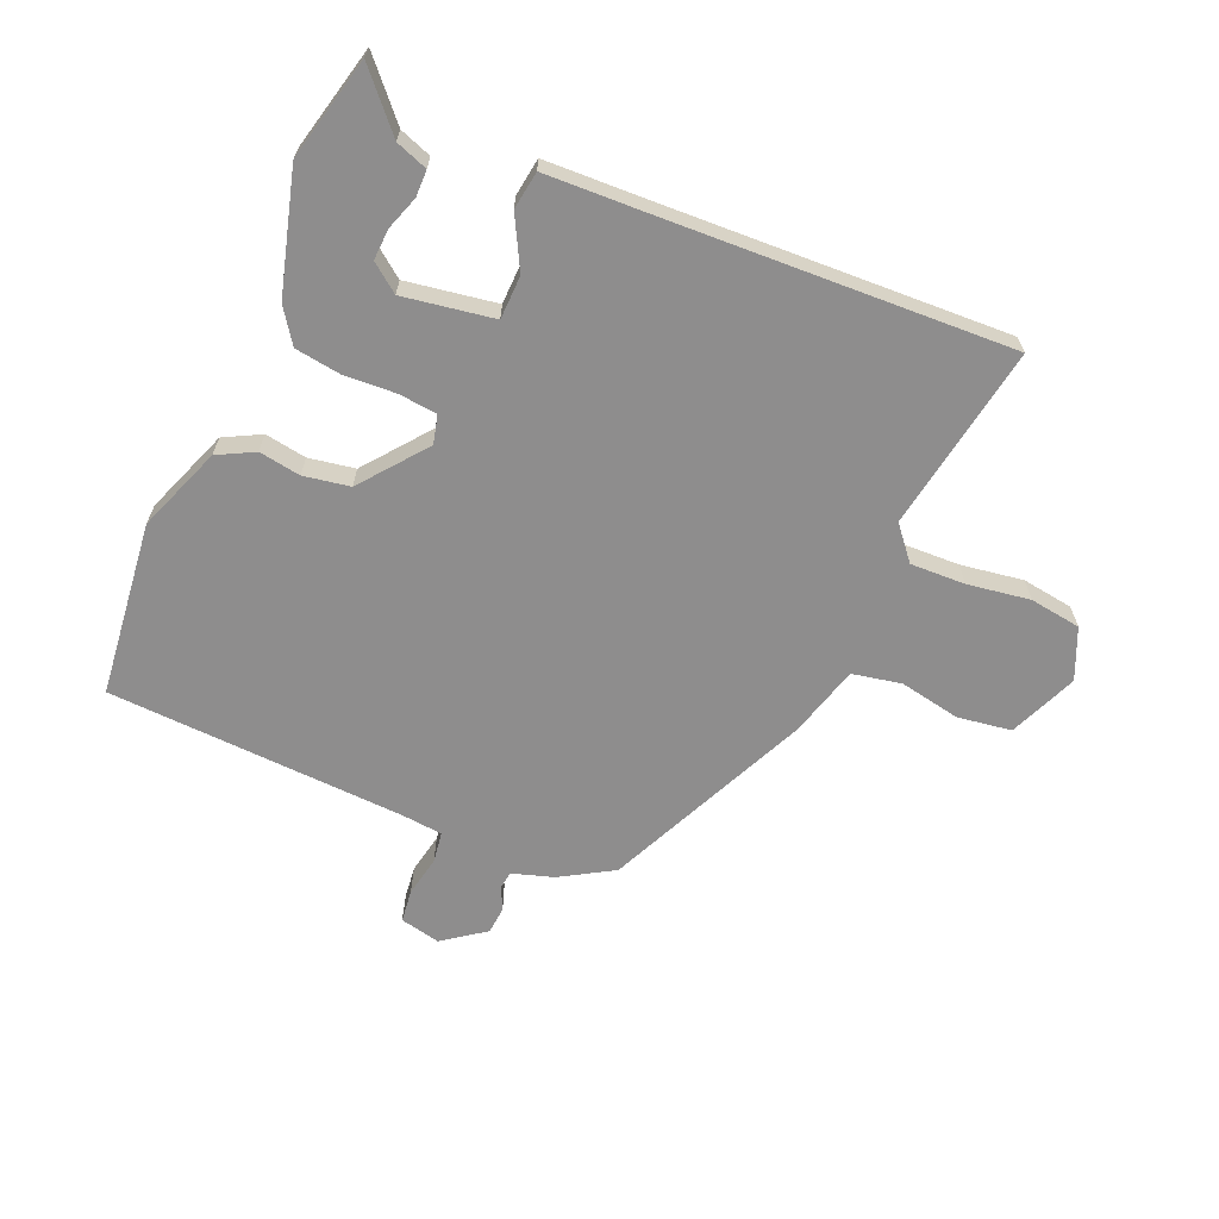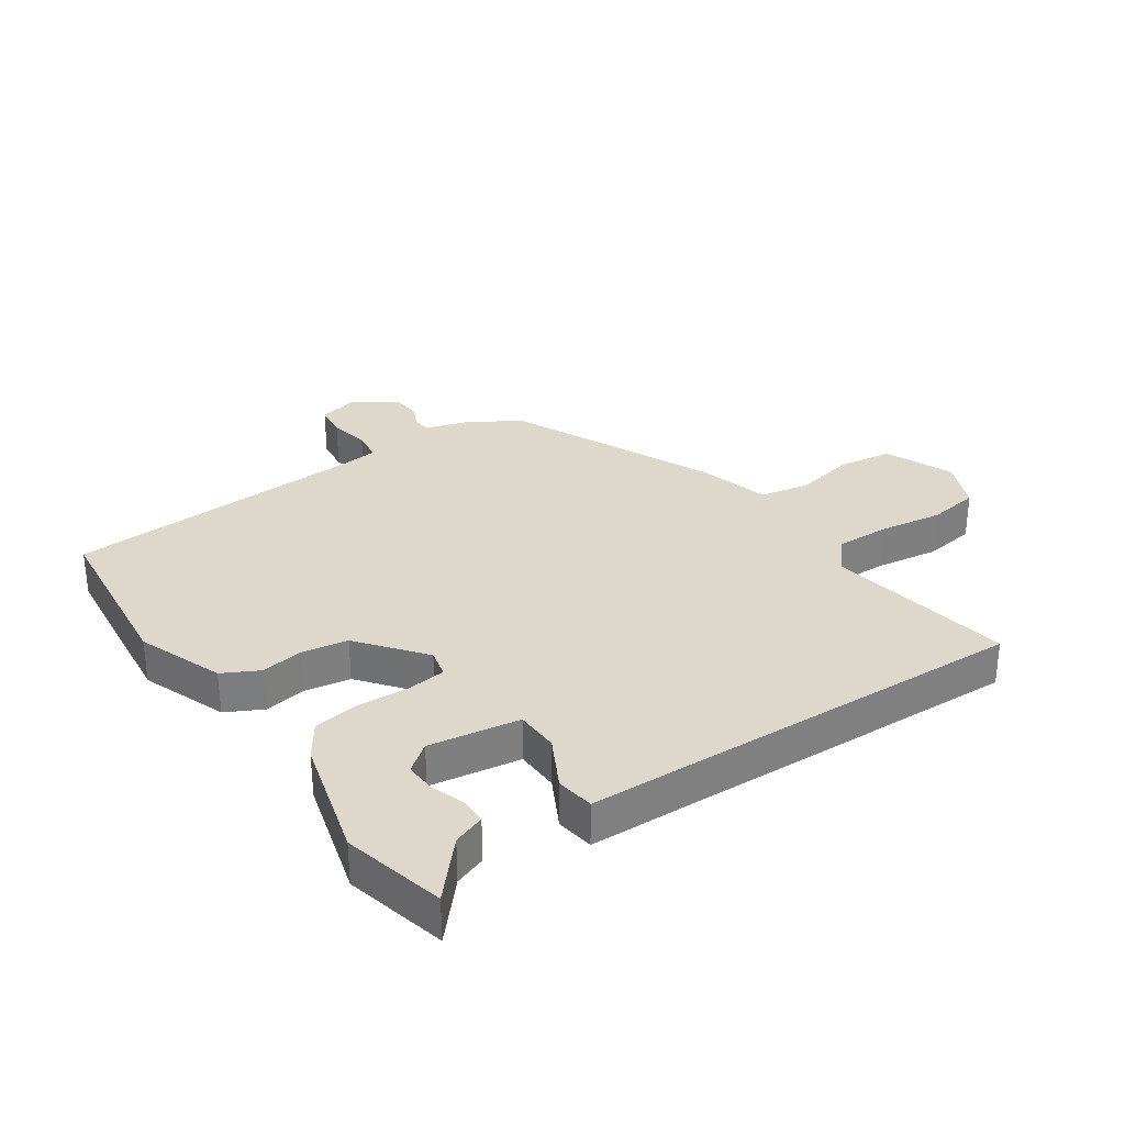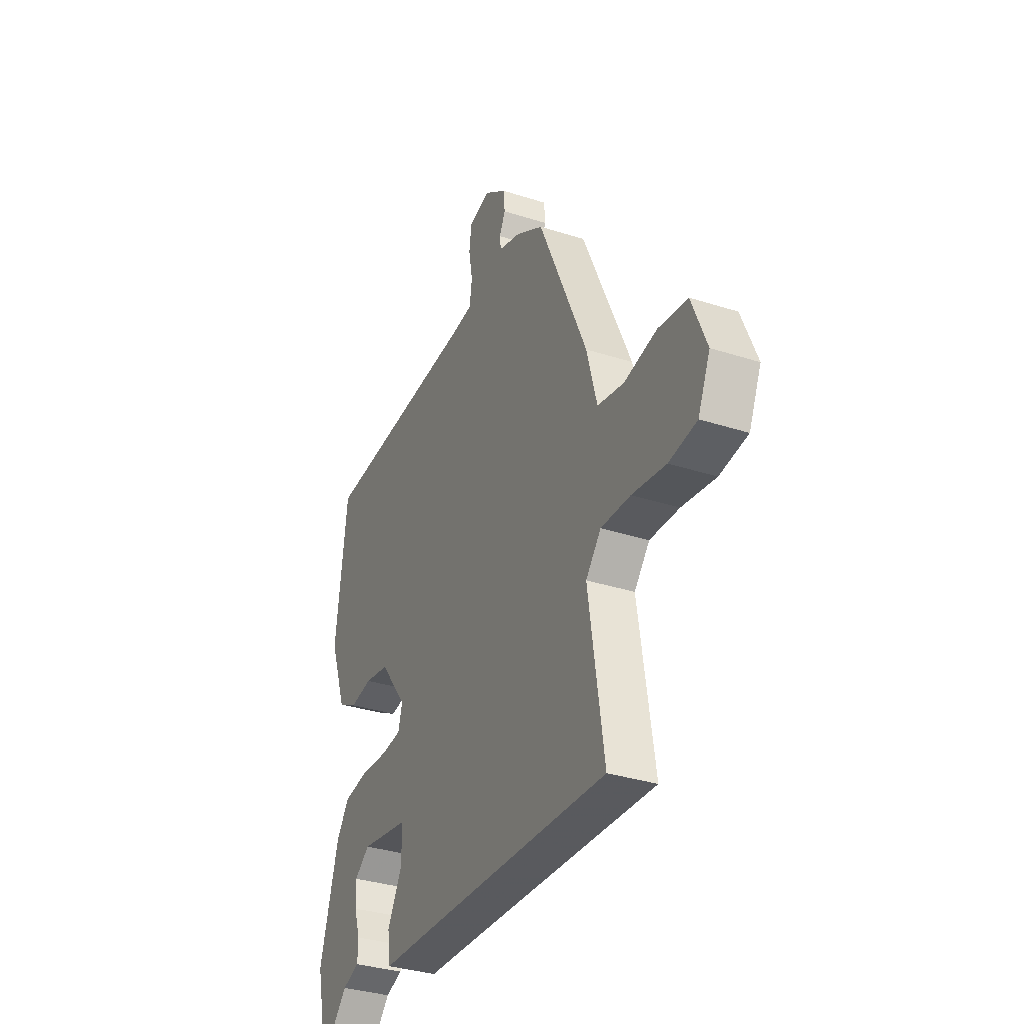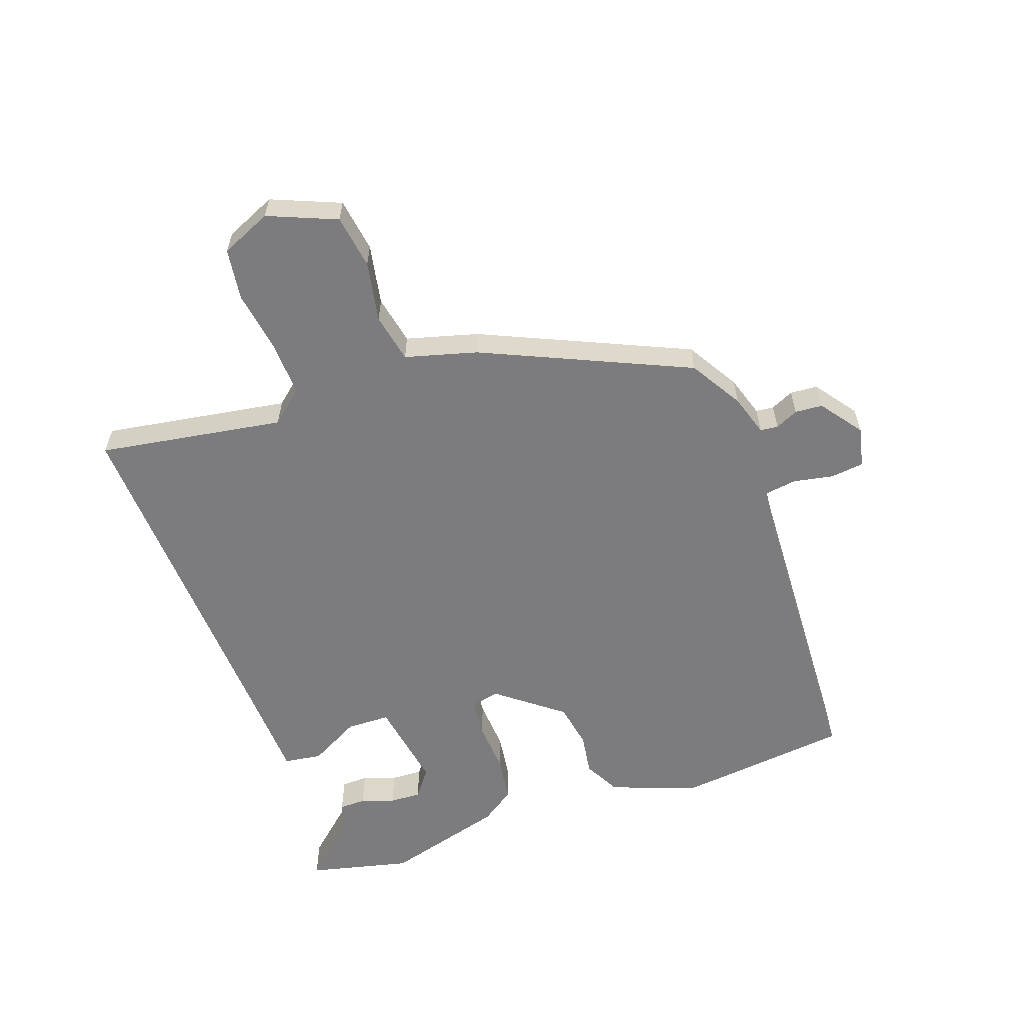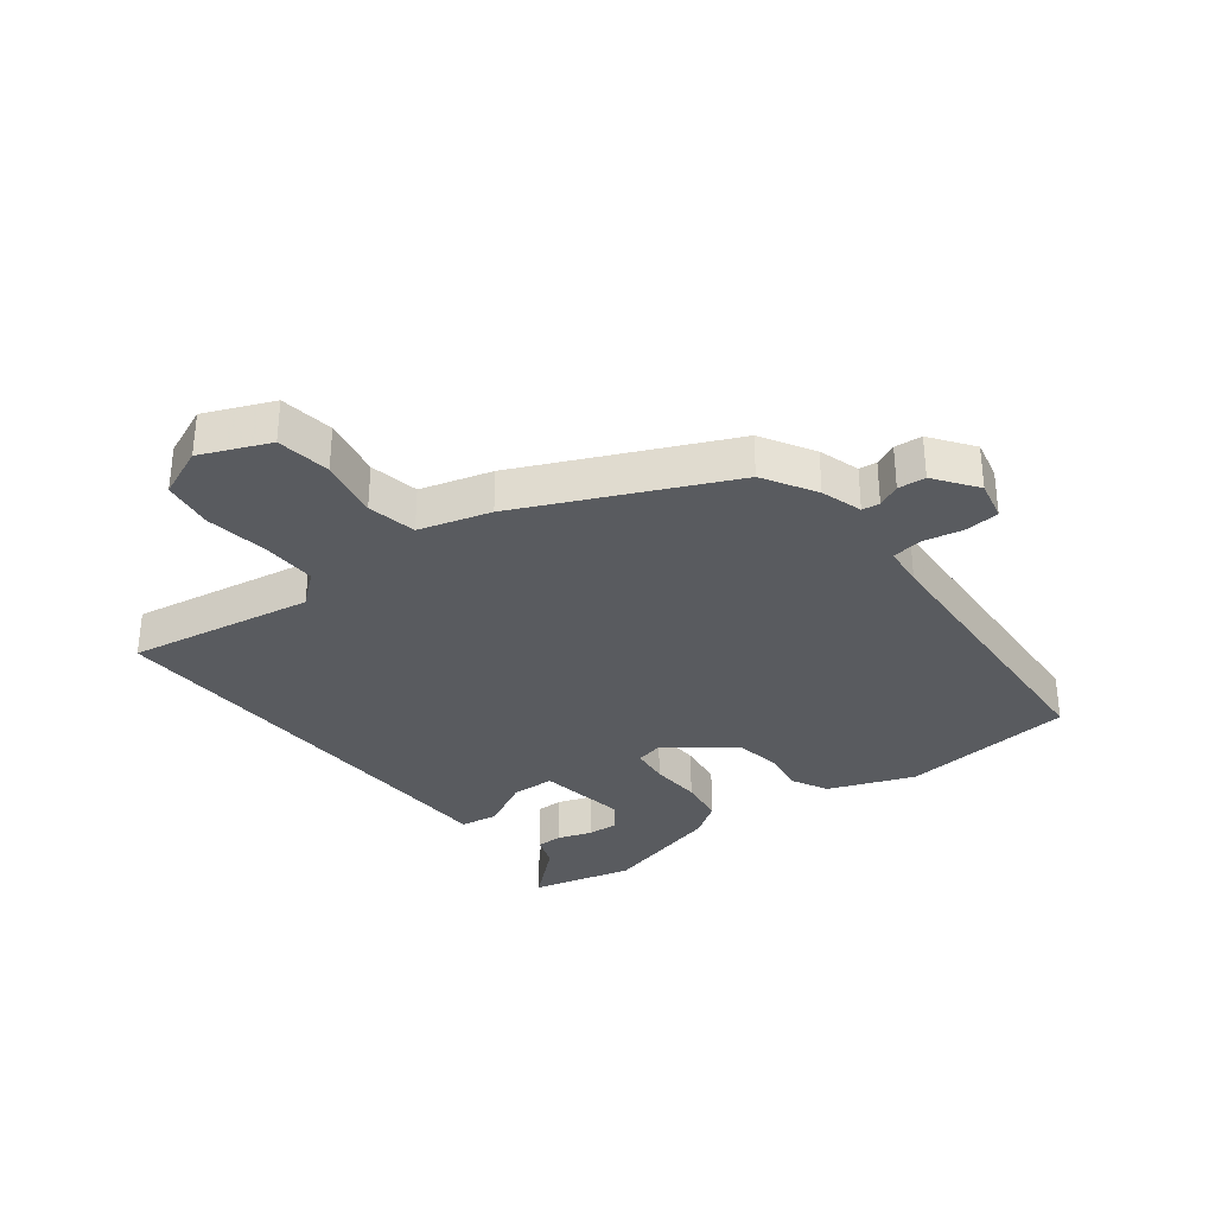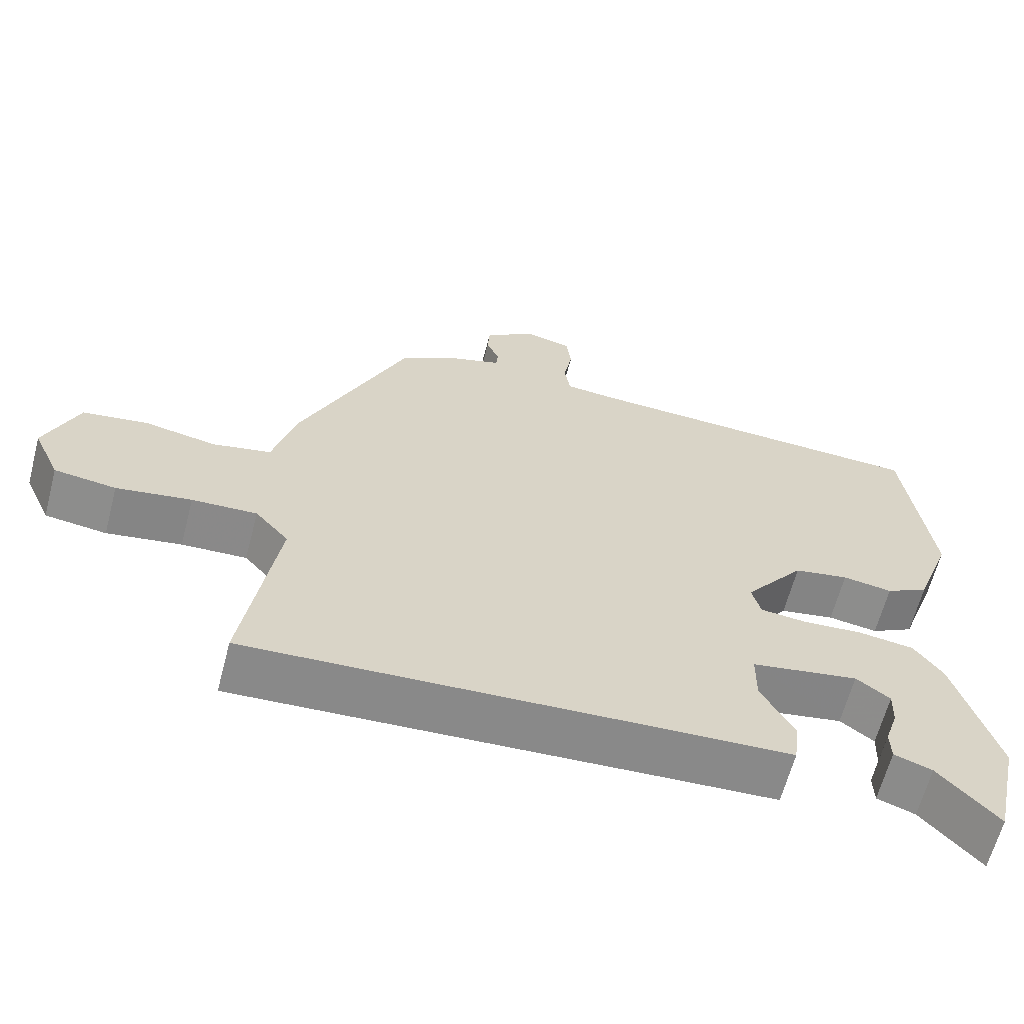
<metadata>
{"format":"obj","ext":"obj","renderer":"f3d","projection":"perspective","resolution":1024,"background":"white","views":[{"elev":-64.7,"azim":156.1,"up":"+Y"},{"elev":31.4,"azim":144.6,"up":"+Y"},{"elev":-34.0,"azim":-113.6,"up":"+Z"},{"elev":-58.9,"azim":-71.0,"up":"+Y"},{"elev":-32.6,"azim":-53.4,"up":"+Y"},{"elev":-63.7,"azim":-14.7,"up":"+Z"}]}
</metadata>
<code>
v 0.524 0.07 -0.394
v 0.486 0.07 -0.561
v 0.405 0.07 -0.473
v 0.353 0.07 -0.455
v 0.352 0.07 -0.412
v 0.37 0.07 -0.357
v 0.372 0.07 -0.306
v 0.326 0.07 -0.272
v 0.179 0.07 -0.298
v 0.178 0.07 -0.369
v 0.223 0.07 -0.451
v 0.215 0.07 -0.513
v 0.055 0.07 -0.521
v -0.515 0.07 -0.552
v -0.469 0.07 -0.249
v -0.515 0.07 -0.196
v -0.604 0.07 -0.2
v -0.706 0.07 -0.217
v -0.79 0.07 -0.206
v -0.827 0.07 -0.124
v -0.782 0.07 -0.012
v -0.694 0.07 0.002
v -0.595 0.07 -0.016
v -0.515 0.07 0.001
v -0.484 0.07 0.118
v -0.337 0.07 0.455
v -0.252 0.07 0.507
v -0.185 0.07 0.529
v -0.182 0.07 0.558
v -0.2 0.07 0.595
v -0.197 0.07 0.64
v -0.129 0.07 0.691
v -0.063 0.07 0.677
v -0.056 0.07 0.623
v -0.068 0.07 0.557
v -0.06 0.07 0.506
v 0.007 0.07 0.5
v 0.494 0.07 0.482
v 0.529 0.07 0.197
v 0.478 0.07 0.057
v 0.419 0.07 0.025
v 0.351 0.07 0.035
v 0.276 0.07 0.021
v 0.194 0.07 -0.086
v 0.206 0.07 -0.132
v 0.268 0.07 -0.138
v 0.352 0.07 -0.132
v 0.428 0.07 -0.142
v 0.467 0.07 -0.197
v 0.524 0 -0.394
v 0.486 0 -0.561
v 0.405 0 -0.473
v 0.353 0 -0.455
v 0.352 0 -0.412
v 0.37 0 -0.357
v 0.372 0 -0.306
v 0.326 0 -0.272
v 0.179 0 -0.298
v 0.178 0 -0.369
v 0.223 0 -0.451
v 0.215 0 -0.513
v 0.055 0 -0.521
v -0.515 0 -0.552
v -0.469 0 -0.249
v -0.515 0 -0.196
v -0.604 0 -0.2
v -0.706 0 -0.217
v -0.79 0 -0.206
v -0.827 0 -0.124
v -0.782 0 -0.012
v -0.694 0 0.002
v -0.595 0 -0.016
v -0.515 0 0.001
v -0.484 0 0.118
v -0.337 0 0.455
v -0.252 0 0.507
v -0.185 0 0.529
v -0.182 0 0.558
v -0.2 0 0.595
v -0.197 0 0.64
v -0.129 0 0.691
v -0.063 0 0.677
v -0.056 0 0.623
v -0.068 0 0.557
v -0.06 0 0.506
v 0.007 0 0.5
v 0.494 0 0.482
v 0.529 0 0.197
v 0.478 0 0.057
v 0.419 0 0.025
v 0.351 0 0.035
v 0.276 0 0.021
v 0.194 0 -0.086
v 0.206 0 -0.132
v 0.268 0 -0.138
v 0.352 0 -0.132
v 0.428 0 -0.142
v 0.467 0 -0.197
f 46 47 48 49
f 45 46 49 1
f 39 40 41 42
f 37 38 39 42
f 36 37 42 43
f 32 33 34 35
f 32 35 36
f 29 30 31 32
f 28 29 32 36
f 24 25 26 27
f 24 27 28 36
f 20 21 22 23
f 20 23 24
f 17 18 19 20
f 16 17 20 24
f 15 16 24 36
f 13 14 15 36
f 10 11 12 13
f 9 10 13 36
f 3 4 5 6
f 3 6 7
f 2 3 7
f 1 2 7
f 45 1 7 8
f 36 43 44
f 36 44 45
f 9 36 45
f 8 9 45
f 98 97 96 95
f 50 98 95 94
f 91 90 89 88
f 91 88 87 86
f 92 91 86 85
f 84 83 82 81
f 85 84 81
f 81 80 79 78
f 85 81 78 77
f 76 75 74 73
f 85 77 76 73
f 72 71 70 69
f 73 72 69
f 69 68 67 66
f 73 69 66 65
f 85 73 65 64
f 85 64 63 62
f 62 61 60 59
f 85 62 59 58
f 55 54 53 52
f 56 55 52
f 56 52 51
f 56 51 50
f 57 56 50 94
f 93 92 85
f 94 93 85
f 94 85 58
f 94 58 57
f 1 50 51 2
f 2 51 52 3
f 3 52 53 4
f 4 53 54 5
f 5 54 55 6
f 6 55 56 7
f 7 56 57 8
f 8 57 58 9
f 9 58 59 10
f 10 59 60 11
f 11 60 61 12
f 12 61 62 13
f 13 62 63 14
f 14 63 64 15
f 15 64 65 16
f 16 65 66 17
f 17 66 67 18
f 18 67 68 19
f 19 68 69 20
f 20 69 70 21
f 21 70 71 22
f 22 71 72 23
f 23 72 73 24
f 24 73 74 25
f 25 74 75 26
f 26 75 76 27
f 27 76 77 28
f 28 77 78 29
f 29 78 79 30
f 30 79 80 31
f 31 80 81 32
f 32 81 82 33
f 33 82 83 34
f 34 83 84 35
f 35 84 85 36
f 36 85 86 37
f 37 86 87 38
f 38 87 88 39
f 39 88 89 40
f 40 89 90 41
f 41 90 91 42
f 42 91 92 43
f 43 92 93 44
f 44 93 94 45
f 45 94 95 46
f 46 95 96 47
f 47 96 97 48
f 48 97 98 49
f 49 98 50 1

</code>
